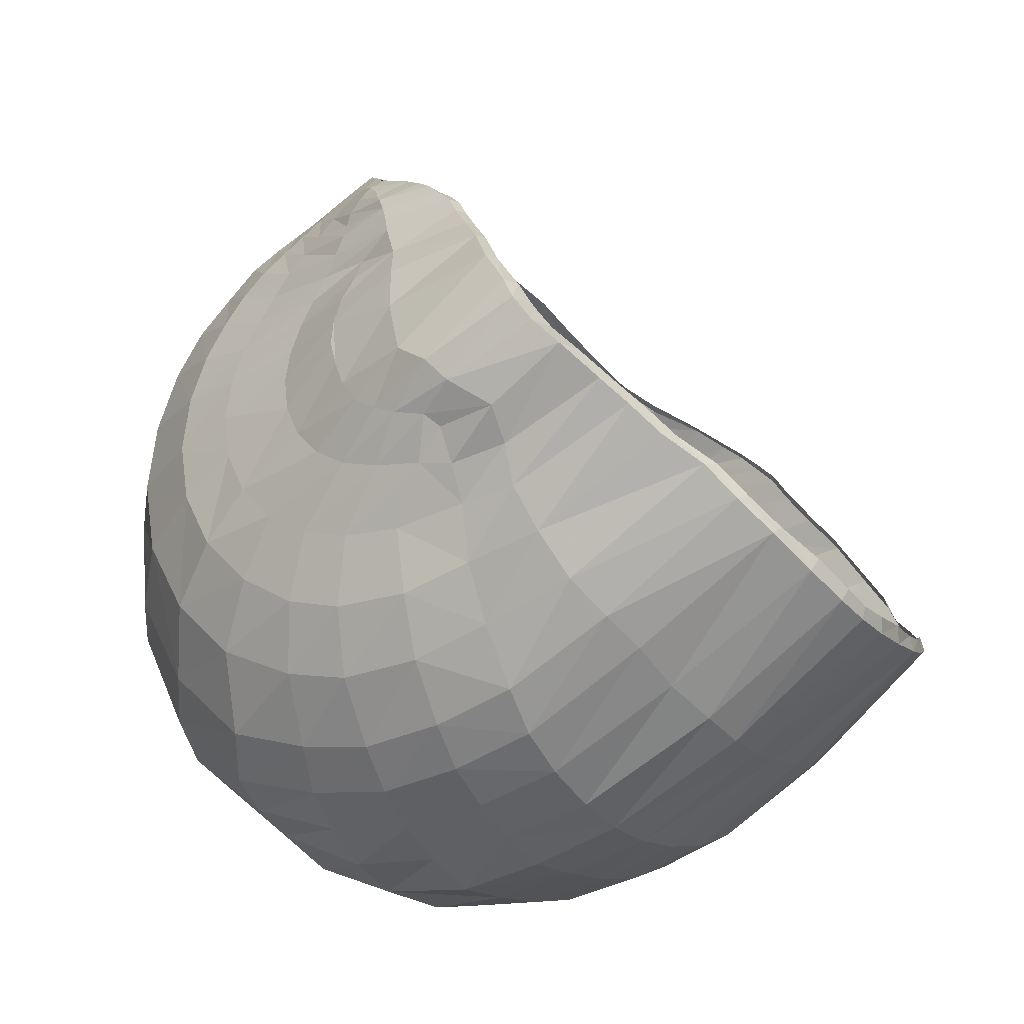
<metadata>
{"format":"obj","ext":"obj","renderer":"f3d","projection":"perspective","resolution":1024,"background":"white","views":[{"elev":-32.6,"azim":-54.3,"up":"+Z"}]}
</metadata>
<code>
v 0 7.33 1.346
v 0 7.425 1.303
v 0 7.836 0.1718
v 0 7.874 0.4381
v 0 7.858 0.6855
v 0 6.709 -0.426
v 0 7.102 -0.4652
v 0 7.686 1.099
v 0 7.316 -0.4147
v 0 6.908 -0.4567
v 0 7.766 0.9972
v 0.1713 7.655 1.098
v 0.3577 7.328 1.211
v 0.2693 7.377 1.256
v 0.4675 7.277 1.132
v 0.5377 7.202 1.047
v 0.1751 7.313 1.325
v 0.0731 7.325 1.341
v 0.3903 7.455 1.14
v 0.286 7.518 1.176
v 0.5048 7.381 1.048
v 0.5759 7.285 0.9509
v 0.1713 7.407 1.282
v 0.0734 7.422 1.294
v 0.6809 6.842 0.8653
v 0.6366 6.983 0.9089
v 0.5886 7.107 0.9696
v 0.6769 6.688 0.8385
v 0.6652 6.987 0.8097
v 0.6181 7.167 0.8679
v 0.628 7.197 0.8091
v 0.2614 7.281 1.299
v 0.3381 7.231 1.262
v 0.439 7.183 1.199
v 0.5079 7.121 1.129
v 0.6505 6.885 0.9388
v 0.6504 6.764 0.9195
v 0.6159 6.965 0.9926
v 0.5636 7.046 1.056
v 0.7693 6.862 0.3433
v 0.4938 7.537 -0.0226
v 0.4033 7.61 -0.0696
v 0.7048 7.185 0.2345
v 0.6795 7.302 0.1547
v 0.8081 6.684 0.3362
v 0.7025 6.622 0.7396
v 0.707 6.806 0.7682
v 0.7784 6.734 0.4836
v 0.8126 6.61 0.273
v 0.7468 6.325 0.2311
v 0.7802 6.368 0.2876
v 0.608 7.539 0.2605
v 0.3962 7.741 0.1888
v 0.4844 7.672 0.219
v 0.3246 7.788 0.669
v 0.3253 7.132 1.322
v 0.6161 6.25 0.1287
v 0.5457 6.221 0.0836
v 0.4637 6.175 0.0384
v 0.3863 6.148 -0.0118
v 0.2961 6.122 -0.0574
v 0.7364 6.498 0.1575
v 0.6337 6.519 0.0277
v 0.5755 6.499 -0.0561
v 0.4952 6.479 -0.135
v 0.4064 6.452 -0.1898
v 0.3149 6.434 -0.2266
v 0.7916 6.569 0.2178
v 0.6432 6.638 0.0255
v 0.5903 6.661 -0.0799
v 0.5145 6.672 -0.1848
v 0.4199 6.68 -0.2889
v 0.3285 6.698 -0.346
v 0.7708 6.719 0.2112
v 0.678 6.914 0.0311
v 0.6251 6.971 -0.0936
v 0.5451 7.012 -0.2123
v 0.4338 7.039 -0.3176
v 0.3414 7.06 -0.3777
v 0.7742 6.823 0.2826
v 0.7026 7.105 0.139
v 0.6634 7.202 0.0343
v 0.5897 7.309 -0.073
v 0.4734 7.373 -0.2022
v 0.3768 7.442 -0.2542
v 0.3518 7.796 0.4614
v 0.4613 7.722 0.4674
v 0.4369 7.719 0.6699
v 0.5939 7.326 0.8879
v 0.5871 7.595 0.4587
v 0.6614 7.42 0.459
v 0.5189 7.439 0.9805
v 0.6754 7.38 0.3035
v 0.6955 7.243 0.3496
v 0.7579 6.893 0.4145
v 0.4005 7.535 1.06
v 0.2917 7.613 1.088
v 0.1695 7.554 1.192
v 0.0736 7.572 1.199
v 0.6446 7.423 0.6001
v 0.5651 7.601 0.638
v 0.6851 7.27 0.4677
v 0.6719 7.27 0.5739
v 0.6702 6.282 0.1723
v 0.6741 6.51 0.104
v 0.6908 6.631 0.0939
v 0.7255 6.799 0.1355
v 0.7358 6.953 0.2241
v 0.7192 7.058 0.3872
v 0.5471 7.568 0.7879
v 0.6278 7.4 0.7193
v 0.6572 7.253 0.6652
v 0.4161 7.679 0.8435
v 0.0711 7.676 1.099
v 0.3035 7.748 0.857
v 0.0771 7.797 0.8931
v 0.1527 7.497 -0.2865
v 0.124 7.095 -0.4414
v 0.1259 7.864 0.4666
v 0.1717 7.819 0.1693
v 0.1079 6.71 -0.4152
v 0.095 6.41 -0.2989
v 0.0829 6.09 -0.1227
v 0.0926 7.851 0.6958
v 0.2066 7.834 0.6818
v 0.1851 6.102 -0.097
v 0.2389 7.08 -0.4147
v 0.2225 6.707 -0.386
v 0.204 6.429 -0.2663
v 0.272 7.471 -0.2782
v 0.2729 7.793 0.1737
v 0.2348 7.84 0.4699
v 0.1837 7.783 0.883
v 0.6152 6.826 0.9796
v 0.6277 6.907 0.9811
v 0.6023 6.946 1.03
v 0.5484 7.016 1.092
v 0.4923 7.082 1.163
v 0.4264 7.136 1.231
v 0.333 7.176 1.288
v 0.2545 7.216 1.329
v 0.1636 7.249 1.351
v 0.074 7.266 1.362
v 0.3484 7.283 1.235
v 0.5221 7.161 1.089
v 0.0735 7.361 1.323
v 0.172 7.355 1.305
v 0.6661 6.725 0.8819
v 0.2628 7.329 1.277
v 0.4525 7.231 1.166
v 0.6682 6.863 0.9081
v 0.6263 6.982 0.9524
v 0.5763 7.076 1.015
v 0.4847 7.325 1.096
v 0.5549 7.242 1.003
v 0.3729 7.383 1.186
v 0.2774 7.435 1.232
v 0.6596 6.971 0.8617
v 0.6025 7.137 0.9211
v 0.6863 6.651 0.7938
v 0.6917 6.825 0.82
v 0.0757 7.481 1.262
v 0.1689 7.467 1.253
v 0.418 7.096 1.261
v 0.478 7.046 1.195
v 0.5323 6.988 1.12
v 0.5761 6.926 1.057
v 0.1549 7.168 1.386
v 0.2474 7.149 1.357
v 0.0745 7.174 1.394
v 0.6122 7.435 0.0728
v 0.7301 7.014 0.299
v 0.1716 7.68 -0.107
v 0.2833 7.659 -0.1029
v 0.357 7.244 -0.3335
v 0.4516 7.197 -0.2763
v 0.6922 7.013 0.0707
v 0.7735 6.77 0.2412
v 0.5643 7.15 -0.1668
v 0.6429 7.089 -0.0488
v 0.734 6.881 0.1697
v 0.1419 7.289 -0.409
v 0.2521 7.271 -0.3708
v 0.6605 6.791 0.0137
v 0.7587 6.652 0.1855
v 0.427 6.858 -0.3187
v 0.5294 6.839 -0.2192
v 0.6077 6.811 -0.1089
v 0.334 6.88 -0.375
v 0.7103 6.699 0.1118
v 0.1142 6.904 -0.4373
v 0.2298 6.892 -0.4126
v 0.6702 7.007 0.7536
v 0.7085 7.078 0.4762
v 0.6974 7.076 0.5574
v 0.6867 7.06 0.6298
v 0.7315 6.767 0.6739
v 0.75 6.916 0.4816
v 0.7431 6.917 0.5442
v 0.7332 6.906 0.6051
v 0.7261 6.576 0.6673
v 0.7655 6.744 0.5885
v 0.5319 7.516 0.8964
v 0.4073 7.612 0.9648
v 0.61 7.365 0.8122
v 0.6412 7.227 0.7424
v 0.2961 7.684 0.9838
v 0.0706 7.759 0.9957
v 0.1768 7.726 0.9933
v 0.6769 7.035 0.6944
v 0.7209 6.883 0.6601
v 0.7972 6.47 0.4855
v 0.7619 6.522 0.5842
v 0.8051 6.419 0.3947
v 0.8054 6.397 0.3412
v 0.6892 6.888 0.7292
v 0.7326 6.629 0.16
v -0.0041 6.079 -0.1024
v -0.0008 7.148 1.388
v 0.6564 6.675 0.836
v 0.6214 6.755 0.9151
v 0.682 6.609 0.7394
v 0.6909 6.316 0.2428
v 0.722 6.359 0.298
v 0.2975 7.087 1.314
v 0.5689 6.241 0.1428
v 0.5033 6.212 0.0987
v 0.4268 6.166 0.0546
v 0.3545 6.139 0.0056
v 0.2704 6.117 -0.0325
v 0.6193 6.274 0.1854
v 0.0716 6.08 -0.0925
v 0.1669 6.092 -0.0638
v 0.5923 6.817 0.9738
v 0.6383 6.715 0.8784
v 0.6684 6.638 0.7923
v 0.3654 7.063 1.264
v 0.4543 7.029 1.199
v 0.5064 6.979 1.122
v 0.5474 6.917 1.06
v 0.1387 7.134 1.378
v 0.225 7.112 1.344
v 0.0638 7.141 1.386
v 0.7095 6.565 0.6688
v 0.7693 6.461 0.4913
v 0.7381 6.513 0.5876
v 0.7668 6.41 0.4026
v 0.7455 6.388 0.3504
v -0.0017 6.088 -0.129
v -0 6.404 -0.3128
v 0 7.509 -0.3084
v 0 7.579 1.207
v 0 7.806 0.8881
v 0 7.271 1.365
v 0 7.367 1.329
v 0 7.483 1.27
v 0 7.181 1.395
v 0 7.704 -0.1142
v -0.1713 7.655 1.098
v -0.3577 7.328 1.211
v -0.2693 7.377 1.256
v -0.4675 7.277 1.132
v -0.5377 7.202 1.047
v -0.1751 7.313 1.325
v -0.0731 7.325 1.341
v -0.3903 7.455 1.14
v -0.286 7.518 1.176
v -0.5048 7.381 1.048
v -0.5759 7.285 0.9509
v -0.1713 7.407 1.282
v -0.0734 7.422 1.294
v -0.6809 6.842 0.8653
v -0.6366 6.983 0.9089
v -0.5886 7.107 0.9696
v -0.6769 6.688 0.8385
v -0.6652 6.987 0.8097
v -0.6181 7.167 0.8679
v -0.628 7.197 0.8091
v -0.2614 7.281 1.299
v -0.3381 7.231 1.262
v -0.439 7.183 1.199
v -0.5079 7.121 1.129
v -0.6505 6.885 0.9388
v -0.6504 6.764 0.9195
v -0.6159 6.965 0.9926
v -0.5636 7.046 1.056
v -0.7693 6.862 0.3433
v -0.4938 7.537 -0.0226
v -0.4033 7.61 -0.0696
v -0.7048 7.185 0.2345
v -0.6795 7.302 0.1547
v -0.8081 6.684 0.3362
v -0.7025 6.622 0.7396
v -0.707 6.806 0.7682
v -0.7784 6.734 0.4836
v -0.8126 6.61 0.273
v -0.7468 6.325 0.2311
v -0.7802 6.368 0.2876
v -0.608 7.539 0.2605
v -0.3962 7.741 0.1888
v -0.4844 7.672 0.219
v -0.3246 7.788 0.669
v -0.3252 7.132 1.322
v -0.6161 6.25 0.1287
v -0.5457 6.221 0.0836
v -0.4637 6.175 0.0384
v -0.3863 6.148 -0.0118
v -0.2961 6.122 -0.0574
v -0.7364 6.498 0.1575
v -0.6337 6.519 0.0277
v -0.5755 6.499 -0.0561
v -0.4952 6.479 -0.135
v -0.4064 6.452 -0.1898
v -0.3149 6.434 -0.2266
v -0.7916 6.569 0.2178
v -0.6432 6.638 0.0255
v -0.5903 6.661 -0.0799
v -0.5145 6.672 -0.1848
v -0.4199 6.68 -0.2889
v -0.3285 6.698 -0.346
v -0.7708 6.719 0.2112
v -0.678 6.914 0.0311
v -0.6251 6.971 -0.0936
v -0.5451 7.012 -0.2123
v -0.4338 7.039 -0.3176
v -0.3414 7.06 -0.3777
v -0.7742 6.823 0.2826
v -0.7026 7.105 0.139
v -0.6634 7.202 0.0343
v -0.5897 7.309 -0.073
v -0.4734 7.373 -0.2022
v -0.3768 7.442 -0.2542
v -0.3518 7.796 0.4614
v -0.4613 7.722 0.4674
v -0.4369 7.719 0.6699
v -0.5939 7.326 0.8879
v -0.5871 7.595 0.4587
v -0.6614 7.42 0.459
v -0.5189 7.439 0.9805
v -0.6754 7.38 0.3035
v -0.6955 7.243 0.3496
v -0.7579 6.893 0.4145
v -0.4005 7.535 1.06
v -0.2917 7.613 1.088
v -0.1695 7.554 1.192
v -0.0736 7.572 1.199
v -0.6446 7.423 0.6001
v -0.5651 7.601 0.638
v -0.6851 7.27 0.4677
v -0.6719 7.27 0.5739
v -0.6702 6.282 0.1723
v -0.6741 6.51 0.104
v -0.6908 6.631 0.0939
v -0.7255 6.799 0.1355
v -0.7358 6.953 0.2241
v -0.7192 7.058 0.3872
v -0.5471 7.568 0.7879
v -0.6278 7.4 0.7193
v -0.6572 7.253 0.6652
v -0.4161 7.679 0.8435
v -0.0711 7.676 1.099
v -0.3035 7.748 0.857
v -0.0771 7.797 0.8931
v -0.1527 7.497 -0.2865
v -0.124 7.095 -0.4414
v -0.1259 7.864 0.4666
v -0.1717 7.819 0.1693
v -0.1079 6.71 -0.4152
v -0.095 6.41 -0.2989
v -0.0829 6.09 -0.1227
v -0.0926 7.851 0.6958
v -0.2066 7.834 0.6818
v -0.1851 6.102 -0.097
v -0.2389 7.08 -0.4147
v -0.2225 6.707 -0.386
v -0.204 6.429 -0.2663
v -0.272 7.471 -0.2782
v -0.2729 7.793 0.1737
v -0.2348 7.84 0.4699
v -0.1837 7.783 0.883
v -0.6152 6.826 0.9796
v -0.6277 6.907 0.9811
v -0.6023 6.946 1.03
v -0.5484 7.016 1.092
v -0.4923 7.082 1.163
v -0.4264 7.136 1.231
v -0.333 7.176 1.288
v -0.2545 7.216 1.329
v -0.1636 7.249 1.351
v -0.074 7.266 1.362
v -0.3484 7.283 1.235
v -0.5221 7.161 1.089
v -0.0735 7.361 1.323
v -0.172 7.355 1.305
v -0.6661 6.725 0.8819
v -0.2628 7.329 1.277
v -0.4525 7.231 1.166
v -0.6682 6.863 0.9081
v -0.6263 6.982 0.9524
v -0.5763 7.076 1.015
v -0.4847 7.325 1.096
v -0.5549 7.242 1.003
v -0.3729 7.383 1.186
v -0.2774 7.435 1.232
v -0.6596 6.971 0.8617
v -0.6025 7.137 0.9211
v -0.6863 6.651 0.7938
v -0.6917 6.825 0.82
v -0.0757 7.481 1.262
v -0.1689 7.467 1.253
v -0.4179 7.096 1.261
v -0.478 7.046 1.195
v -0.5323 6.988 1.12
v -0.5761 6.926 1.057
v -0.1549 7.168 1.386
v -0.2474 7.149 1.357
v -0.0745 7.174 1.394
v -0.6122 7.435 0.0728
v -0.7301 7.014 0.299
v -0.1716 7.68 -0.107
v -0.2833 7.659 -0.1029
v -0.357 7.244 -0.3335
v -0.4516 7.197 -0.2763
v -0.6922 7.013 0.0707
v -0.7735 6.77 0.2412
v -0.5643 7.15 -0.1668
v -0.6429 7.089 -0.0488
v -0.734 6.881 0.1697
v -0.1419 7.289 -0.409
v -0.2521 7.271 -0.3708
v -0.6605 6.791 0.0137
v -0.7587 6.652 0.1855
v -0.427 6.858 -0.3187
v -0.5294 6.839 -0.2192
v -0.6077 6.811 -0.1089
v -0.334 6.88 -0.375
v -0.7103 6.699 0.1118
v -0.1142 6.904 -0.4373
v -0.2298 6.892 -0.4126
v -0.6702 7.007 0.7536
v -0.7085 7.078 0.4762
v -0.6974 7.076 0.5574
v -0.6867 7.06 0.6298
v -0.7315 6.767 0.6739
v -0.75 6.916 0.4816
v -0.7431 6.917 0.5442
v -0.7332 6.906 0.6051
v -0.7261 6.576 0.6673
v -0.7655 6.744 0.5885
v -0.5319 7.516 0.8964
v -0.4073 7.612 0.9648
v -0.61 7.365 0.8122
v -0.6412 7.227 0.7424
v -0.2961 7.684 0.9838
v -0.0706 7.759 0.9957
v -0.1768 7.726 0.9933
v -0.6769 7.035 0.6944
v -0.7209 6.883 0.6601
v -0.7972 6.47 0.4855
v -0.7619 6.522 0.5842
v -0.8051 6.419 0.3947
v -0.8054 6.397 0.3412
v -0.6892 6.888 0.7292
v -0.7326 6.629 0.16
v -0.6564 6.675 0.836
v -0.6214 6.755 0.9151
v -0.682 6.609 0.7394
v -0.6909 6.316 0.2428
v -0.722 6.359 0.298
v -0.2975 7.087 1.314
v -0.5689 6.241 0.1428
v -0.5033 6.212 0.0987
v -0.4268 6.166 0.0546
v -0.3545 6.139 0.0056
v -0.2704 6.117 -0.0325
v -0.6193 6.274 0.1854
v -0.0716 6.08 -0.0925
v -0.1669 6.092 -0.0638
v -0.5923 6.817 0.9738
v -0.6383 6.715 0.8784
v -0.6684 6.638 0.7923
v -0.3654 7.063 1.264
v -0.4545 7.037 1.197
v -0.5064 6.979 1.122
v -0.5474 6.917 1.06
v -0.1387 7.134 1.378
v -0.225 7.112 1.344
v -0.0638 7.141 1.386
v -0.7095 6.565 0.6688
v -0.7693 6.461 0.4913
v -0.7381 6.513 0.5876
v -0.7668 6.41 0.4026
v -0.7455 6.388 0.3504
f 155 154 15 16
f 154 156 13 15
f 156 157 14 13
f 158 159 27 26
f 155 159 30 22
f 145 153 27 16
f 161 47 29 158
f 54 53 86 87
f 157 163 23 14
f 22 21 154 155
f 85 130 174 42
f 130 117 173 174
f 83 84 41 171
f 108 81 43 172
f 84 85 42 41
f 81 82 44 43
f 91 102 94 93
f 57 58 64 63
f 160 46 47 161
f 52 54 87 90
f 93 52 90 91
f 64 58 59 65
f 80 108 172 40
f 117 251 258 173
f 82 83 171 44
f 77 78 176 179
f 64 65 71 70
f 122 250 6 121
f 63 64 70 69
f 66 67 73 72
f 105 63 69 106
f 65 66 72 71
f 190 184 75 107
f 187 186 78 77
f 188 187 77 76
f 191 10 7 118
f 184 188 76 75
f 186 189 79 78
f 176 175 85 84
f 181 177 81 108
f 179 176 84 83
f 180 179 83 82
f 182 9 251 117
f 177 180 82 81
f 124 119 4 5
f 88 87 86 55
f 21 92 96 19
f 89 22 30 31
f 89 92 21 22
f 132 86 53 131
f 65 59 60 66
f 66 60 61 67
f 162 256 2 24
f 96 97 20 19
f 163 162 24 23
f 205 203 92 89
f 205 89 31 206
f 61 126 129 67
f 103 102 91 100
f 100 91 90 101
f 203 204 96 92
f 126 123 122 129
f 217 106 190 185
f 185 190 107 74
f 178 181 108 80
f 100 101 110 111
f 100 111 112 103
f 123 249 250 122
f 101 88 113 110
f 208 11 8 114
f 4 119 120 3
f 125 133 115 55
f 114 8 252 99
f 129 122 121 128
f 55 115 113 88
f 183 182 117 130
f 101 90 87 88
f 116 124 5 253
f 192 191 118 127
f 125 132 119 124
f 204 113 115 207
f 68 51 50 62
f 68 185 74 49
f 107 75 177 181
f 99 98 12 114
f 98 20 97 12
f 119 132 131 120
f 124 116 133 125
f 67 129 128 73
f 175 183 130 85
f 189 192 127 79
f 55 86 132 125
f 208 209 133 116
f 209 207 115 133
f 134 135 136 167
f 167 136 137 166
f 165 138 139 164
f 164 139 140 56
f 56 140 141 169
f 169 141 142 168
f 168 142 143 170
f 143 18 1 254
f 142 17 18 143
f 141 32 17 142
f 32 141 140 33
f 33 140 139 34
f 34 139 138 35
f 137 39 35 138
f 39 137 136 38
f 38 136 135 36
f 36 135 134 37
f 24 2 255 146
f 23 24 146 147
f 13 14 149 144
f 16 15 150 145
f 15 13 144 150
f 14 23 147 149
f 28 25 151 148
f 25 26 152 151
f 26 27 153 152
f 21 19 156 154
f 19 20 157 156
f 29 30 159 158
f 16 27 159 155
f 25 161 158 26
f 20 98 163 157
f 28 160 161 25
f 99 252 256 162
f 98 99 162 163
f 138 165 166 137
f 151 36 37 148
f 152 38 36 151
f 153 39 38 152
f 39 153 145 35
f 150 34 35 145
f 144 33 34 150
f 149 32 33 144
f 32 149 147 17
f 17 147 146 18
f 78 79 175 176
f 76 77 179 180
f 118 7 9 182
f 75 76 180 177
f 74 107 181 178
f 127 118 182 183
f 79 127 183 175
f 45 178 80 40
f 178 45 49 74
f 104 57 63 105
f 50 104 105 62
f 206 31 193 210
f 196 195 103 112
f 102 103 195 194
f 194 195 199 198
f 193 29 47 216
f 200 199 195 196
f 202 48 199 200
f 46 201 197 47
f 197 211 216 47
f 199 48 95 198
f 102 194 109 94
f 109 194 198 95
f 29 193 31 30
f 111 110 203 205
f 111 205 206 112
f 110 113 204 203
f 116 253 11 208
f 96 204 207 97
f 114 12 209 208
f 12 97 207 209
f 112 206 210 196
f 196 210 211 200
f 200 211 197 202
f 62 217 185 68
f 190 106 69 184
f 184 69 70 188
f 40 95 48 45
f 172 109 95 40
f 43 94 109 172
f 44 93 94 43
f 171 52 93 44
f 41 54 52 171
f 42 53 54 41
f 174 131 53 42
f 173 120 131 174
f 258 3 120 173
f 188 70 71 187
f 187 71 72 186
f 186 72 73 189
f 128 192 189 73
f 192 128 121 191
f 191 121 6 10
f 170 143 254 257
f 18 146 255 1
f 213 202 197 201
f 45 48 212 214
f 48 202 213 212
f 215 51 68 49
f 49 45 214 215
f 216 211 210 193
f 106 217 62 105
f 148 37 221 235
f 56 169 242 225
f 169 168 241 242
f 170 257 219 243
f 166 165 238 239
f 46 160 236 222
f 58 57 226 227
f 126 61 230 233
f 59 58 227 228
f 165 164 237 238
f 160 28 220 236
f 104 50 223 231
f 214 212 245 247
f 61 60 229 230
f 37 134 234 221
f 213 201 244 246
f 201 46 222 244
f 134 167 240 234
f 57 104 231 226
f 212 213 246 245
f 60 59 228 229
f 123 126 233 232
f 50 51 224 223
f 167 166 239 240
f 249 123 232 218
f 215 214 247 248
f 164 56 225 237
f 51 215 248 224
f 168 170 243 241
f 28 148 235 220
f 402 263 262 401
f 401 262 260 403
f 403 260 261 404
f 405 273 274 406
f 402 269 277 406
f 392 263 274 400
f 408 405 276 294
f 301 334 333 300
f 404 261 270 410
f 269 402 401 268
f 332 289 421 377
f 377 421 420 364
f 330 418 288 331
f 355 419 290 328
f 331 288 289 332
f 328 290 291 329
f 338 340 341 349
f 304 310 311 305
f 407 408 294 293
f 299 337 334 301
f 340 338 337 299
f 311 312 306 305
f 327 287 419 355
f 364 420 258 251
f 329 291 418 330
f 324 426 423 325
f 311 317 318 312
f 369 368 6 250
f 310 316 317 311
f 313 319 320 314
f 352 353 316 310
f 312 318 319 313
f 437 354 322 431
f 434 324 325 433
f 435 323 324 434
f 438 365 7 10
f 431 322 323 435
f 433 325 326 436
f 423 331 332 422
f 428 355 328 424
f 426 330 331 423
f 427 329 330 426
f 429 364 251 9
f 424 328 329 427
f 371 5 4 366
f 335 302 333 334
f 268 266 343 339
f 336 278 277 269
f 336 269 268 339
f 379 378 300 333
f 312 313 307 306
f 313 314 308 307
f 409 271 2 256
f 343 266 267 344
f 410 270 271 409
f 452 336 339 450
f 452 453 278 336
f 308 314 376 373
f 350 347 338 349
f 347 348 337 338
f 450 339 343 451
f 373 376 369 370
f 464 432 437 353
f 432 321 354 437
f 425 327 355 428
f 347 358 357 348
f 347 350 359 358
f 370 369 250 249
f 348 357 360 335
f 455 361 8 11
f 4 3 367 366
f 372 302 362 380
f 361 346 252 8
f 376 375 368 369
f 302 335 360 362
f 430 377 364 429
f 348 335 334 337
f 363 253 5 371
f 439 374 365 438
f 372 371 366 379
f 451 454 362 360
f 315 309 297 298
f 315 296 321 432
f 354 428 424 322
f 346 361 259 345
f 345 259 344 267
f 366 367 378 379
f 371 372 380 363
f 314 320 375 376
f 422 332 377 430
f 436 326 374 439
f 302 372 379 333
f 455 363 380 456
f 456 380 362 454
f 381 414 383 382
f 414 413 384 383
f 412 411 386 385
f 411 303 387 386
f 303 416 388 387
f 416 415 389 388
f 415 417 390 389
f 390 254 1 265
f 389 390 265 264
f 388 389 264 279
f 279 280 387 388
f 280 281 386 387
f 281 282 385 386
f 384 385 282 286
f 286 285 383 384
f 285 283 382 383
f 283 284 381 382
f 271 393 255 2
f 270 394 393 271
f 260 391 396 261
f 263 392 397 262
f 262 397 391 260
f 261 396 394 270
f 275 395 398 272
f 272 398 399 273
f 273 399 400 274
f 268 401 403 266
f 266 403 404 267
f 276 405 406 277
f 263 402 406 274
f 272 273 405 408
f 267 404 410 345
f 275 272 408 407
f 346 409 256 252
f 345 410 409 346
f 385 384 413 412
f 398 395 284 283
f 399 398 283 285
f 400 399 285 286
f 286 282 392 400
f 397 392 282 281
f 391 397 281 280
f 396 391 280 279
f 279 264 394 396
f 264 265 393 394
f 325 423 422 326
f 323 427 426 324
f 365 429 9 7
f 322 424 427 323
f 321 425 428 354
f 374 430 429 365
f 326 422 430 374
f 292 287 327 425
f 425 321 296 292
f 351 352 310 304
f 297 309 352 351
f 453 457 440 278
f 443 359 350 442
f 349 441 442 350
f 441 445 446 442
f 440 463 294 276
f 447 443 442 446
f 449 447 446 295
f 293 294 444 448
f 444 294 463 458
f 446 445 342 295
f 349 341 356 441
f 356 342 445 441
f 276 277 278 440
f 358 452 450 357
f 358 359 453 452
f 357 450 451 360
f 363 455 11 253
f 343 344 454 451
f 361 455 456 259
f 259 456 454 344
f 359 443 457 453
f 443 447 458 457
f 447 449 444 458
f 309 315 432 464
f 437 431 316 353
f 431 435 317 316
f 287 292 295 342
f 419 287 342 356
f 290 419 356 341
f 291 290 341 340
f 418 291 340 299
f 288 418 299 301
f 289 288 301 300
f 421 289 300 378
f 420 421 378 367
f 258 420 367 3
f 435 434 318 317
f 434 433 319 318
f 433 436 320 319
f 375 320 436 439
f 439 438 368 375
f 438 10 6 368
f 417 257 254 390
f 265 1 255 393
f 460 448 444 449
f 292 461 459 295
f 295 459 460 449
f 462 296 315 298
f 296 462 461 292
f 463 440 457 458
f 353 352 309 464
f 395 480 466 284
f 303 470 487 416
f 416 487 486 415
f 417 488 219 257
f 413 484 483 412
f 293 467 481 407
f 305 472 471 304
f 373 478 475 308
f 306 473 472 305
f 412 483 482 411
f 407 481 465 275
f 351 476 468 297
f 461 492 490 459
f 308 475 474 307
f 284 466 479 381
f 460 491 489 448
f 448 489 467 293
f 381 479 485 414
f 304 471 476 351
f 459 490 491 460
f 307 474 473 306
f 370 477 478 373
f 297 468 469 298
f 414 485 484 413
f 249 218 477 370
f 462 493 492 461
f 411 482 470 303
f 298 469 493 462
f 415 486 488 417
f 275 465 480 395

</code>
